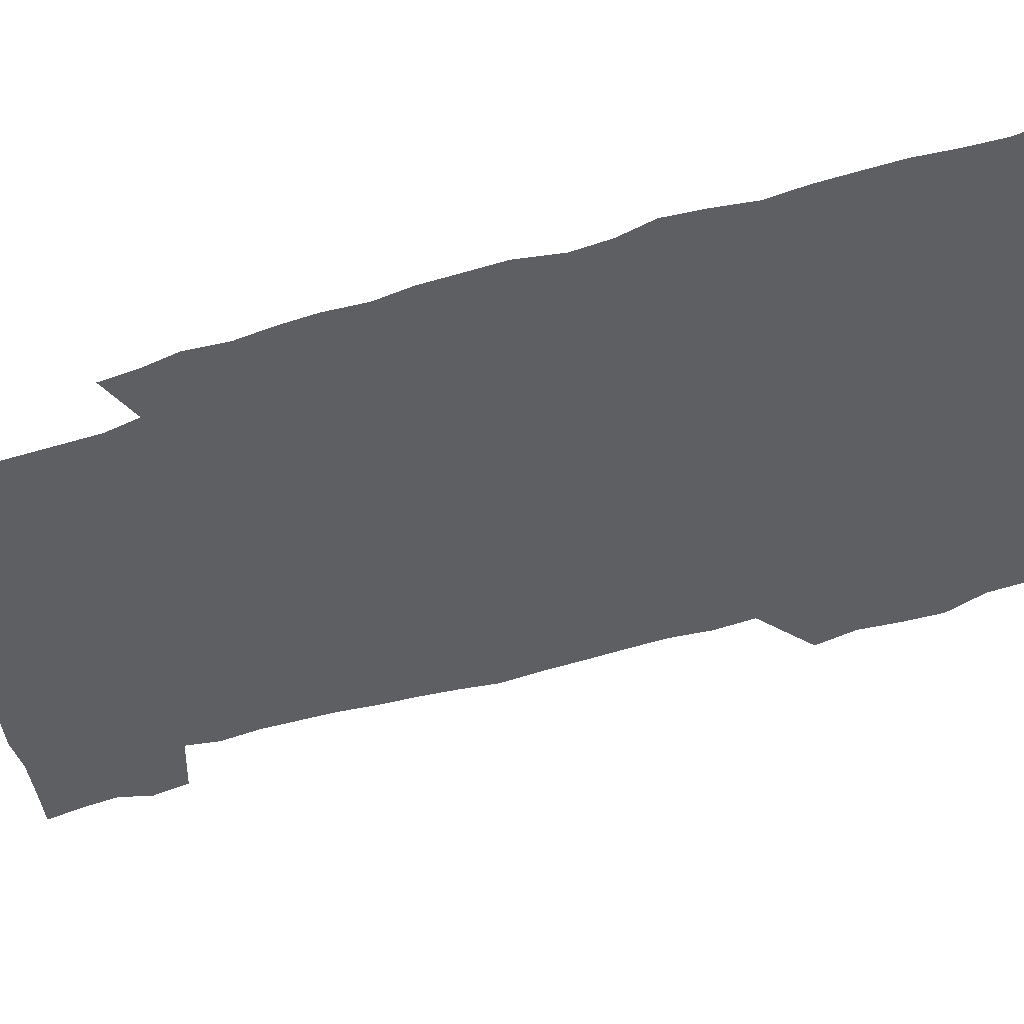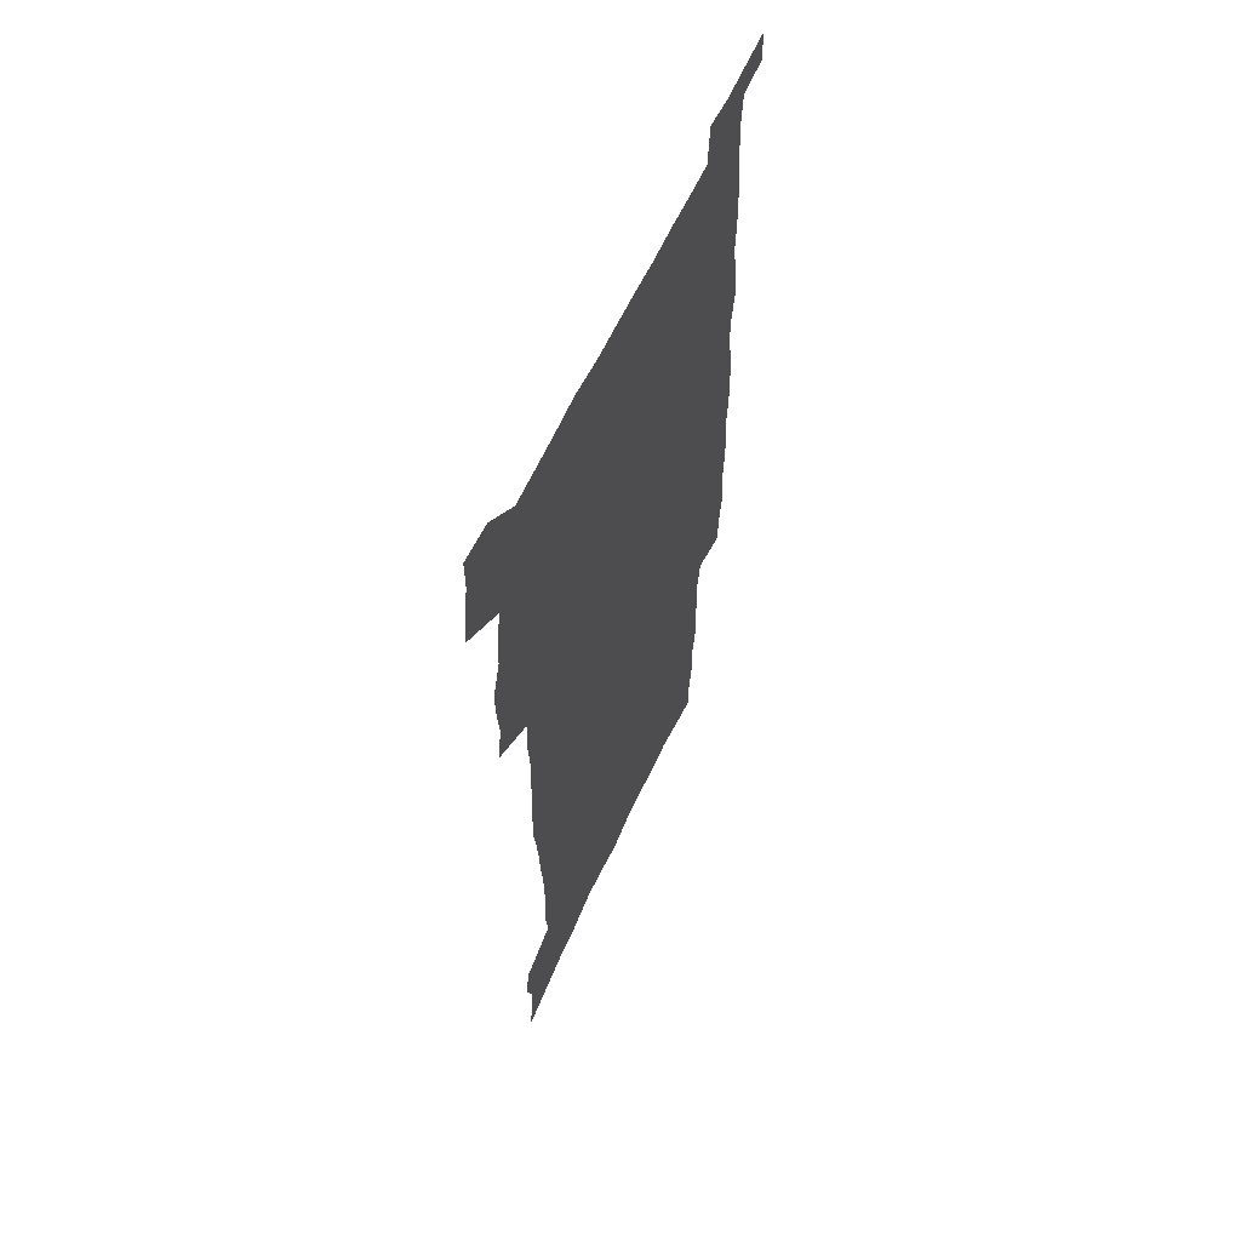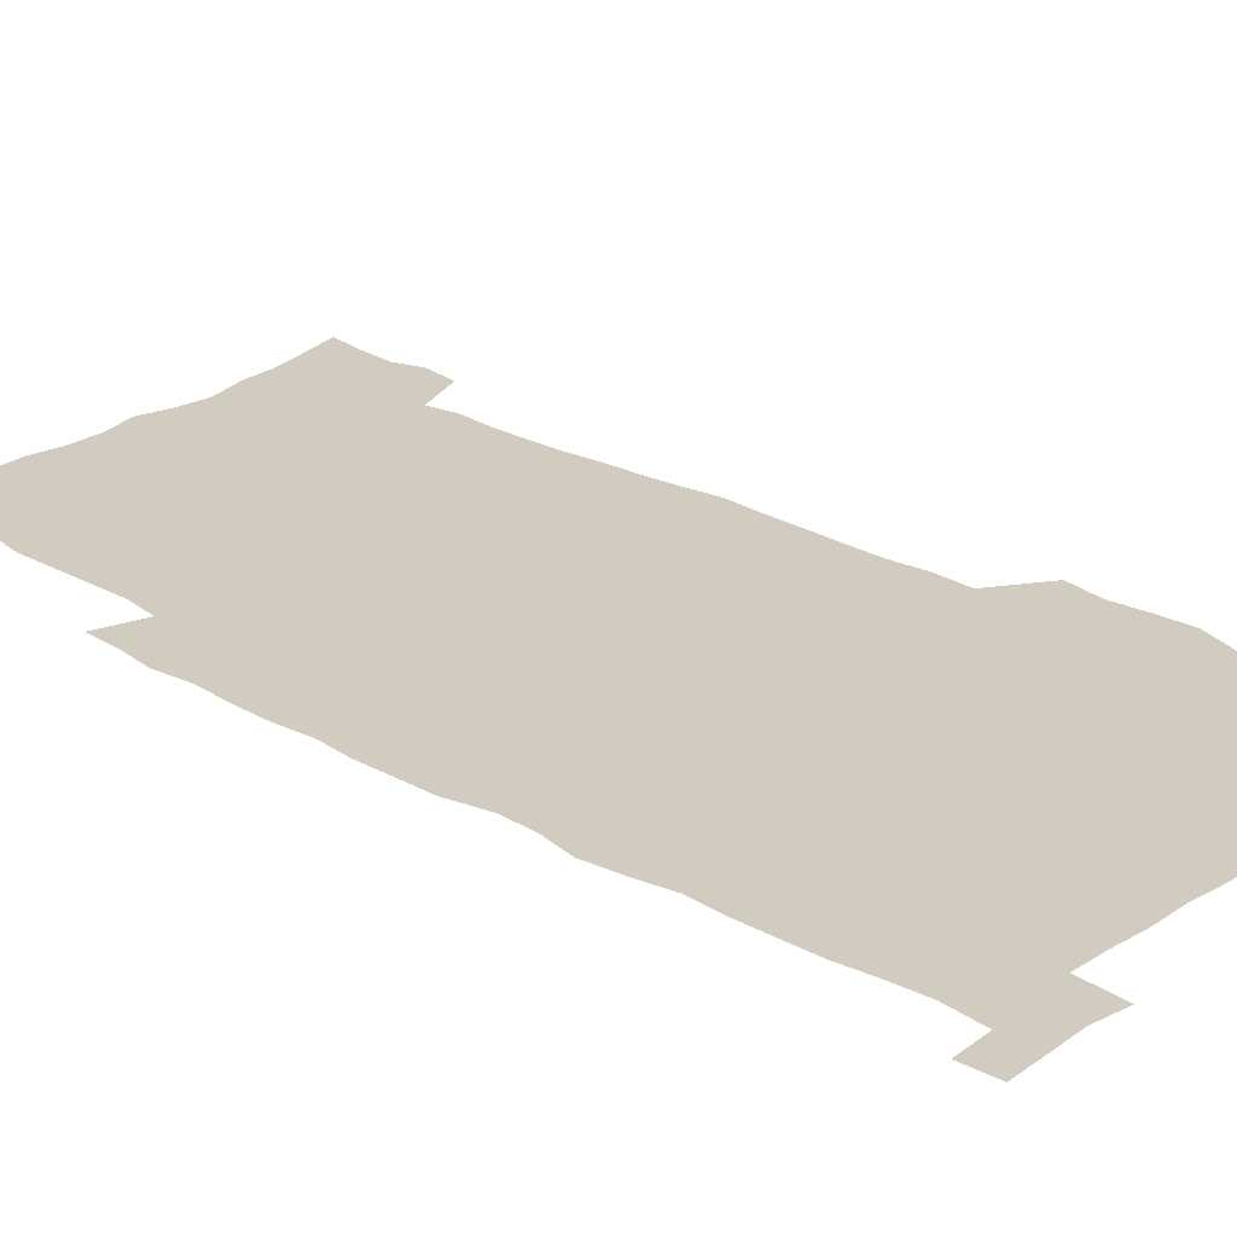
<metadata>
{"format":"obj","ext":"obj","renderer":"f3d","projection":"perspective","resolution":1024,"background":"white","views":[{"elev":-40.5,"azim":111.7,"up":"+Z"},{"elev":61.4,"azim":-65.3,"up":"+Y"},{"elev":23.9,"azim":133.8,"up":"+Z"}]}
</metadata>
<code>
v 442 557.5 0
v 444.3 572 0
v 446.5 586.3 0
v 446.5 601.2 0
v 460.1 151 0
v 462.3 167.2 0
v 463.4 182.2 0
v 459.4 194.2 0
v 461.5 210 0
v 455.4 447.1 0
v 458.4 463.2 0
v 456.9 478.5 0
v 456.3 493.7 0
v 461.6 509.6 0
v 462.3 524.5 0
v 465.1 539.4 0
v 463.5 555 0
v 464.1 569.8 0
v 464 584.7 0
v 462.8 600.2 0
v 476.9 155.5 0
v 479.9 172.6 0
v 482.7 189 0
v 479.2 200.9 0
v 483.1 219.1 0
v 480.8 232.2 0
v 482.1 248.4 0
v 481.7 263.4 0
v 481.3 278.6 0
v 479.8 293.2 0
v 479 308.4 0
v 477.6 323.4 0
v 475.6 338.2 0
v 476.6 354.5 0
v 477 370.5 0
v 477.6 386.5 0
v 477.9 402.1 0
v 476.4 417.3 0
v 477.3 433 0
v 475.5 448.3 0
v 477.6 463.9 0
v 475.4 479 0
v 478.8 494.3 0
v 480 509.1 0
v 479.2 523.9 0
v 482.5 538.5 0
v 481.1 553.8 0
v 480.4 568.9 0
v 480.7 583.4 0
v 493.1 159.5 0
v 495.5 176.4 0
v 495.4 190.5 0
v 496.7 206.3 0
v 499.3 223.6 0
v 497.1 236.8 0
v 499.9 254 0
v 499.3 268.6 0
v 499.8 284.1 0
v 499.3 298.9 0
v 497.7 313.2 0
v 496.6 328.1 0
v 496.2 343.3 0
v 495.4 358.3 0
v 496.6 374.3 0
v 496.7 389.5 0
v 495.9 404.3 0
v 496 419.4 0
v 495.5 434.4 0
v 494.5 449.4 0
v 495.8 464.7 0
v 496.5 479.6 0
v 496.2 494.3 0
v 497.8 508.9 0
v 497.8 523.5 0
v 498.5 537.9 0
v 499.3 551.9 0
v 497.1 567.9 0
v 495.6 583.7 0
v 507.4 160.7 0
v 509.9 178 0
v 509.9 192.7 0
v 515.7 214.2 0
v 515.9 228.6 0
v 515.7 243 0
v 515.1 257.1 0
v 515.2 272.2 0
v 516.1 288 0
v 514.2 301.5 0
v 513.3 316.1 0
v 513.4 331.4 0
v 511.6 345.6 0
v 512.1 360.9 0
v 514 377.2 0
v 513.4 391.5 0
v 512.9 406 0
v 512.1 420.6 0
v 512.8 435.7 0
v 513.1 450.6 0
v 513 465.2 0
v 513.6 479.8 0
v 513.3 494.3 0
v 513.3 508.8 0
v 513.7 523.1 0
v 513.8 537.4 0
v 514 551.7 0
v 513 566.9 0
v 510.5 584.4 0
v 524.4 165.4 0
v 525.3 181 0
v 528 199.7 0
v 530 216.9 0
v 529.6 230.2 0
v 531.7 247 0
v 529.9 259.8 0
v 530.2 274.8 0
v 530 289.6 0
v 529.4 304 0
v 528 317.9 0
v 529.2 334.4 0
v 529.1 349 0
v 527.9 363 0
v 528.2 377.9 0
v 528.7 392.8 0
v 528.4 407 0
v 528.5 421.6 0
v 527.2 436.1 0
v 528.5 451.3 0
v 528.8 465.7 0
v 528.8 480 0
v 529.1 494.3 0
v 528.9 508.6 0
v 528.9 522.8 0
v 529.8 536.8 0
v 528.9 551.7 0
v 527.7 567.3 0
v 525.3 585.7 0
v 538.2 164.4 0
v 540.9 185 0
v 542 201.1 0
v 542.9 216.5 0
v 544.2 233.4 0
v 544.5 247.9 0
v 544 261.2 0
v 544.4 276 0
v 544.4 291.3 0
v 543.8 305.8 0
v 543.3 320.3 0
v 543.3 335.2 0
v 543.3 350.2 0
v 543 364.6 0
v 542.9 379 0
v 542.8 393.2 0
v 542.1 407 0
v 543.8 423 0
v 543 437.1 0
v 543.5 451.8 0
v 543.5 466 0
v 542.6 480.3 0
v 543.8 494.7 0
v 543.6 508.7 0
v 544.5 522.7 0
v 543.8 537.6 0
v 543.5 551.9 0
v 542.8 567.1 0
v 541.6 583.5 0
v 552.2 161.2 0
v 554.6 183.7 0
v 555.5 200.2 0
v 556.5 217.5 0
v 557.5 233.8 0
v 557.6 248.1 0
v 558.3 263 0
v 557.9 275.9 0
v 558.3 293.4 0
v 557.7 306.9 0
v 557.4 321.2 0
v 557.3 336 0
v 557.2 350.7 0
v 557.1 365.3 0
v 557.1 379.7 0
v 557.3 393.9 0
v 557.6 408.9 0
v 557.8 423.3 0
v 557.7 437.6 0
v 558.1 452.2 0
v 558.3 466.4 0
v 557.9 480.6 0
v 558.5 494.7 0
v 558.2 508.8 0
v 558.4 522.8 0
v 558.3 537.2 0
v 558 551.8 0
v 557.7 566.6 0
v 556.5 583.5 0
v 567.6 165.2 0
v 568.9 185.4 0
v 569.8 202.5 0
v 570.4 219.6 0
v 570.7 233.6 0
v 571.1 249.7 0
v 571.2 263 0
v 571.1 276.3 0
v 571.5 293.7 0
v 571.7 307.7 0
v 571.5 321.9 0
v 571.5 337 0
v 571.3 351.4 0
v 571.1 366 0
v 570.9 379.5 0
v 571.9 395.3 0
v 572 409.4 0
v 572.1 423.4 0
v 572 437.8 0
v 572.2 451.9 0
v 572.4 466.7 0
v 572.4 480.7 0
v 572.6 494.8 0
v 572.5 508.9 0
v 572.4 523.2 0
v 572.7 536.9 0
v 572.3 552.5 0
v 572.2 566.9 0
v 571.4 583.4 0
v 582.1 165.8 0
v 582.7 185.2 0
v 583.7 200.1 0
v 583.9 217.6 0
v 584.2 233.8 0
v 584.7 247.9 0
v 584.5 262.8 0
v 584.8 276.4 0
v 585.8 291.2 0
v 585.5 307.8 0
v 585.4 321.9 0
v 585.4 337 0
v 585.4 351.8 0
v 585.2 366.7 0
v 585.6 381.3 0
v 585.7 395.5 0
v 585.8 410 0
v 586.3 423.7 0
v 586.3 438 0
v 586.3 452.1 0
v 586.4 466.6 0
v 586.7 480.8 0
v 586.7 495 0
v 586.7 509.1 0
v 586.7 523.1 0
v 586.8 537.7 0
v 587 551.7 0
v 586.8 566.8 0
v 586.4 582.6 0
v 596.5 164 0
v 596.7 181.9 0
v 597.7 198.8 0
v 597.4 217.8 0
v 598.1 232 0
v 598.4 246.8 0
v 598.6 261.7 0
v 598.5 277.7 0
v 599.8 290.5 0
v 599.2 307.4 0
v 599.4 321.8 0
v 599.6 335.9 0
v 599.3 352.2 0
v 599.3 366.8 0
v 599.5 381.1 0
v 599.8 395.3 0
v 600.3 409.5 0
v 600.3 423.9 0
v 600.4 438 0
v 600.6 452.1 0
v 600.9 466 0
v 601 480.8 0
v 601 495.1 0
v 600.9 509.2 0
v 601.1 523.5 0
v 601.1 537.6 0
v 601.4 552.3 0
v 601.4 566.9 0
v 601.1 583.3 0
v 610.6 165.1 0
v 610.2 184.8 0
v 612.2 197.2 0
v 611.7 214.8 0
v 612.1 230.1 0
v 612.9 244.6 0
v 613.2 259.7 0
v 613 275.5 0
v 613.5 290.2 0
v 612.8 307.2 0
v 613.6 321 0
v 613.5 336.2 0
v 614 350.7 0
v 613.7 365.7 0
v 614 380.2 0
v 614.2 394.6 0
v 614.5 409.1 0
v 614.9 423.4 0
v 614.8 437.8 0
v 615.3 452.1 0
v 614.8 467.7 0
v 615.7 481.4 0
v 615.3 495.4 0
v 615.4 509.5 0
v 615.5 523.8 0
v 614.7 537.3 0
v 615.9 552.9 0
v 615.6 566.7 0
v 615.8 582.7 0
v 625.5 161.1 0
v 624.8 180.1 0
v 626.5 194.3 0
v 626.3 211.5 0
v 626.5 227.5 0
v 627.6 242.2 0
v 627.7 257.9 0
v 627.5 273.9 0
v 628 289 0
v 627 305.2 0
v 628.6 319.2 0
v 628.7 334.2 0
v 628.6 349.4 0
v 629 364 0
v 628.6 379.1 0
v 629.4 393.4 0
v 630.1 407.9 0
v 630.7 422.4 0
v 630.2 437.4 0
v 630 452.2 0
v 628.8 467 0
v 630.8 481.3 0
v 630.5 495.5 0
v 631.7 510.1 0
v 630.8 524.4 0
v 630.1 538.6 0
v 630.5 553.2 0
v 630.2 567.5 0
v 630.5 582.9 0
v 632 601.5 0
v 640.1 158.2 0
v 640 175.4 0
v 642 189.8 0
v 641.5 207.7 0
v 644.2 221.8 0
v 643.9 238 0
v 643.7 254.1 0
v 643.6 270.2 0
v 645.8 284.6 0
v 644.6 301.1 0
v 645 316.3 0
v 644 332.2 0
v 645.6 346.6 0
v 644.9 362 0
v 646.3 376.5 0
v 646.7 391.3 0
v 647.7 406 0
v 646.7 421.4 0
v 647 436.4 0
v 646.2 451.6 0
v 646.2 466.6 0
v 644.9 481.3 0
v 645.6 495.4 0
v 647.3 510.4 0
v 646.1 525 0
v 644.7 539.1 0
v 646.3 554 0
v 644.7 568.2 0
v 645.3 583.3 0
v 646.7 599.7 0
v 665.3 279.1 0
v 666.1 294.7 0
v 668.2 309.5 0
v 666.5 326.2 0
v 667.6 341.4 0
v 667.9 356.8 0
v 666.5 372.9 0
v 667.9 387.8 0
v 667.7 403.2 0
v 667.5 418.6 0
v 663.9 435.6 0
v 664.4 450.4 0
v 667.3 465.2 0
v 665.6 480.5 0
v 662.9 495.8 0
v 663.8 510.8 0
v 663.5 525.6 0
v 663.2 540.4 0
v 661.4 555 0
v 660.4 569.5 0
v 662 586 0
v 661.9 600.8 0
v 677.7 587.2 0
v 676.9 601.7 0
f 16 17 1
f 1 17 2
f 17 18 2
f 2 18 3
f 18 19 3
f 3 19 4
f 19 20 4
f 5 21 6
f 21 22 6
f 6 22 7
f 22 23 7
f 7 23 8
f 23 24 8
f 8 24 9
f 24 25 9
f 39 40 10
f 10 40 11
f 40 41 11
f 11 41 12
f 41 42 12
f 12 42 13
f 42 43 13
f 13 43 14
f 43 44 14
f 14 44 15
f 44 45 15
f 15 45 16
f 45 46 16
f 16 46 17
f 46 47 17
f 17 47 18
f 47 48 18
f 18 48 19
f 48 49 19
f 19 49 20
f 21 50 22
f 50 51 22
f 22 51 23
f 51 52 23
f 23 52 24
f 52 53 24
f 24 53 25
f 53 54 25
f 25 54 26
f 54 55 26
f 26 55 27
f 55 56 27
f 27 56 28
f 56 57 28
f 28 57 29
f 57 58 29
f 29 58 30
f 58 59 30
f 30 59 31
f 59 60 31
f 31 60 32
f 60 61 32
f 32 61 33
f 61 62 33
f 33 62 34
f 62 63 34
f 34 63 35
f 63 64 35
f 35 64 36
f 64 65 36
f 36 65 37
f 65 66 37
f 37 66 38
f 66 67 38
f 38 67 39
f 67 68 39
f 39 68 40
f 68 69 40
f 40 69 41
f 69 70 41
f 41 70 42
f 70 71 42
f 42 71 43
f 71 72 43
f 43 72 44
f 72 73 44
f 44 73 45
f 73 74 45
f 45 74 46
f 74 75 46
f 46 75 47
f 75 76 47
f 47 76 48
f 76 77 48
f 48 77 49
f 77 78 49
f 50 79 51
f 79 80 51
f 51 80 52
f 80 81 52
f 52 81 53
f 81 82 53
f 53 82 54
f 82 83 54
f 54 83 55
f 83 84 55
f 55 84 56
f 84 85 56
f 56 85 57
f 85 86 57
f 57 86 58
f 86 87 58
f 58 87 59
f 87 88 59
f 59 88 60
f 88 89 60
f 60 89 61
f 89 90 61
f 61 90 62
f 90 91 62
f 62 91 63
f 91 92 63
f 63 92 64
f 92 93 64
f 64 93 65
f 93 94 65
f 65 94 66
f 94 95 66
f 66 95 67
f 95 96 67
f 67 96 68
f 96 97 68
f 68 97 69
f 97 98 69
f 69 98 70
f 98 99 70
f 70 99 71
f 99 100 71
f 71 100 72
f 100 101 72
f 72 101 73
f 101 102 73
f 73 102 74
f 102 103 74
f 74 103 75
f 103 104 75
f 75 104 76
f 104 105 76
f 76 105 77
f 105 106 77
f 77 106 78
f 106 107 78
f 79 108 80
f 108 109 80
f 80 109 81
f 109 110 81
f 81 110 82
f 110 111 82
f 82 111 83
f 111 112 83
f 83 112 84
f 112 113 84
f 84 113 85
f 113 114 85
f 85 114 86
f 114 115 86
f 86 115 87
f 115 116 87
f 87 116 88
f 116 117 88
f 88 117 89
f 117 118 89
f 89 118 90
f 118 119 90
f 90 119 91
f 119 120 91
f 91 120 92
f 120 121 92
f 92 121 93
f 121 122 93
f 93 122 94
f 122 123 94
f 94 123 95
f 123 124 95
f 95 124 96
f 124 125 96
f 96 125 97
f 125 126 97
f 97 126 98
f 126 127 98
f 98 127 99
f 127 128 99
f 99 128 100
f 128 129 100
f 100 129 101
f 129 130 101
f 101 130 102
f 130 131 102
f 102 131 103
f 131 132 103
f 103 132 104
f 132 133 104
f 104 133 105
f 133 134 105
f 105 134 106
f 134 135 106
f 106 135 107
f 135 136 107
f 108 137 109
f 137 138 109
f 109 138 110
f 138 139 110
f 110 139 111
f 139 140 111
f 111 140 112
f 140 141 112
f 112 141 113
f 141 142 113
f 113 142 114
f 142 143 114
f 114 143 115
f 143 144 115
f 115 144 116
f 144 145 116
f 116 145 117
f 145 146 117
f 117 146 118
f 146 147 118
f 118 147 119
f 147 148 119
f 119 148 120
f 148 149 120
f 120 149 121
f 149 150 121
f 121 150 122
f 150 151 122
f 122 151 123
f 151 152 123
f 123 152 124
f 152 153 124
f 124 153 125
f 153 154 125
f 125 154 126
f 154 155 126
f 126 155 127
f 155 156 127
f 127 156 128
f 156 157 128
f 128 157 129
f 157 158 129
f 129 158 130
f 158 159 130
f 130 159 131
f 159 160 131
f 131 160 132
f 160 161 132
f 132 161 133
f 161 162 133
f 133 162 134
f 162 163 134
f 134 163 135
f 163 164 135
f 135 164 136
f 164 165 136
f 137 166 138
f 166 167 138
f 138 167 139
f 167 168 139
f 139 168 140
f 168 169 140
f 140 169 141
f 169 170 141
f 141 170 142
f 170 171 142
f 142 171 143
f 171 172 143
f 143 172 144
f 172 173 144
f 144 173 145
f 173 174 145
f 145 174 146
f 174 175 146
f 146 175 147
f 175 176 147
f 147 176 148
f 176 177 148
f 148 177 149
f 177 178 149
f 149 178 150
f 178 179 150
f 150 179 151
f 179 180 151
f 151 180 152
f 180 181 152
f 152 181 153
f 181 182 153
f 153 182 154
f 182 183 154
f 154 183 155
f 183 184 155
f 155 184 156
f 184 185 156
f 156 185 157
f 185 186 157
f 157 186 158
f 186 187 158
f 158 187 159
f 187 188 159
f 159 188 160
f 188 189 160
f 160 189 161
f 189 190 161
f 161 190 162
f 190 191 162
f 162 191 163
f 191 192 163
f 163 192 164
f 192 193 164
f 164 193 165
f 193 194 165
f 166 195 167
f 195 196 167
f 167 196 168
f 196 197 168
f 168 197 169
f 197 198 169
f 169 198 170
f 198 199 170
f 170 199 171
f 199 200 171
f 171 200 172
f 200 201 172
f 172 201 173
f 201 202 173
f 173 202 174
f 202 203 174
f 174 203 175
f 203 204 175
f 175 204 176
f 204 205 176
f 176 205 177
f 205 206 177
f 177 206 178
f 206 207 178
f 178 207 179
f 207 208 179
f 179 208 180
f 208 209 180
f 180 209 181
f 209 210 181
f 181 210 182
f 210 211 182
f 182 211 183
f 211 212 183
f 183 212 184
f 212 213 184
f 184 213 185
f 213 214 185
f 185 214 186
f 214 215 186
f 186 215 187
f 215 216 187
f 187 216 188
f 216 217 188
f 188 217 189
f 217 218 189
f 189 218 190
f 218 219 190
f 190 219 191
f 219 220 191
f 191 220 192
f 220 221 192
f 192 221 193
f 221 222 193
f 193 222 194
f 222 223 194
f 195 224 196
f 224 225 196
f 196 225 197
f 225 226 197
f 197 226 198
f 226 227 198
f 198 227 199
f 227 228 199
f 199 228 200
f 228 229 200
f 200 229 201
f 229 230 201
f 201 230 202
f 230 231 202
f 202 231 203
f 231 232 203
f 203 232 204
f 232 233 204
f 204 233 205
f 233 234 205
f 205 234 206
f 234 235 206
f 206 235 207
f 235 236 207
f 207 236 208
f 236 237 208
f 208 237 209
f 237 238 209
f 209 238 210
f 238 239 210
f 210 239 211
f 239 240 211
f 211 240 212
f 240 241 212
f 212 241 213
f 241 242 213
f 213 242 214
f 242 243 214
f 214 243 215
f 243 244 215
f 215 244 216
f 244 245 216
f 216 245 217
f 245 246 217
f 217 246 218
f 246 247 218
f 218 247 219
f 247 248 219
f 219 248 220
f 248 249 220
f 220 249 221
f 249 250 221
f 221 250 222
f 250 251 222
f 222 251 223
f 251 252 223
f 224 253 225
f 253 254 225
f 225 254 226
f 254 255 226
f 226 255 227
f 255 256 227
f 227 256 228
f 256 257 228
f 228 257 229
f 257 258 229
f 229 258 230
f 258 259 230
f 230 259 231
f 259 260 231
f 231 260 232
f 260 261 232
f 232 261 233
f 261 262 233
f 233 262 234
f 262 263 234
f 234 263 235
f 263 264 235
f 235 264 236
f 264 265 236
f 236 265 237
f 265 266 237
f 237 266 238
f 266 267 238
f 238 267 239
f 267 268 239
f 239 268 240
f 268 269 240
f 240 269 241
f 269 270 241
f 241 270 242
f 270 271 242
f 242 271 243
f 271 272 243
f 243 272 244
f 272 273 244
f 244 273 245
f 273 274 245
f 245 274 246
f 274 275 246
f 246 275 247
f 275 276 247
f 247 276 248
f 276 277 248
f 248 277 249
f 277 278 249
f 249 278 250
f 278 279 250
f 250 279 251
f 279 280 251
f 251 280 252
f 280 281 252
f 253 282 254
f 282 283 254
f 254 283 255
f 283 284 255
f 255 284 256
f 284 285 256
f 256 285 257
f 285 286 257
f 257 286 258
f 286 287 258
f 258 287 259
f 287 288 259
f 259 288 260
f 288 289 260
f 260 289 261
f 289 290 261
f 261 290 262
f 290 291 262
f 262 291 263
f 291 292 263
f 263 292 264
f 292 293 264
f 264 293 265
f 293 294 265
f 265 294 266
f 294 295 266
f 266 295 267
f 295 296 267
f 267 296 268
f 296 297 268
f 268 297 269
f 297 298 269
f 269 298 270
f 298 299 270
f 270 299 271
f 299 300 271
f 271 300 272
f 300 301 272
f 272 301 273
f 301 302 273
f 273 302 274
f 302 303 274
f 274 303 275
f 303 304 275
f 275 304 276
f 304 305 276
f 276 305 277
f 305 306 277
f 277 306 278
f 306 307 278
f 278 307 279
f 307 308 279
f 279 308 280
f 308 309 280
f 280 309 281
f 309 310 281
f 282 311 283
f 311 312 283
f 283 312 284
f 312 313 284
f 284 313 285
f 313 314 285
f 285 314 286
f 314 315 286
f 286 315 287
f 315 316 287
f 287 316 288
f 316 317 288
f 288 317 289
f 317 318 289
f 289 318 290
f 318 319 290
f 290 319 291
f 319 320 291
f 291 320 292
f 320 321 292
f 292 321 293
f 321 322 293
f 293 322 294
f 322 323 294
f 294 323 295
f 323 324 295
f 295 324 296
f 324 325 296
f 296 325 297
f 325 326 297
f 297 326 298
f 326 327 298
f 298 327 299
f 327 328 299
f 299 328 300
f 328 329 300
f 300 329 301
f 329 330 301
f 301 330 302
f 330 331 302
f 302 331 303
f 331 332 303
f 303 332 304
f 332 333 304
f 304 333 305
f 333 334 305
f 305 334 306
f 334 335 306
f 306 335 307
f 335 336 307
f 307 336 308
f 336 337 308
f 308 337 309
f 337 338 309
f 309 338 310
f 338 339 310
f 311 341 312
f 341 342 312
f 312 342 313
f 342 343 313
f 313 343 314
f 343 344 314
f 314 344 315
f 344 345 315
f 315 345 316
f 345 346 316
f 316 346 317
f 346 347 317
f 317 347 318
f 347 348 318
f 318 348 319
f 348 349 319
f 319 349 320
f 349 350 320
f 320 350 321
f 350 351 321
f 321 351 322
f 351 352 322
f 322 352 323
f 352 353 323
f 323 353 324
f 353 354 324
f 324 354 325
f 354 355 325
f 325 355 326
f 355 356 326
f 326 356 327
f 356 357 327
f 327 357 328
f 357 358 328
f 328 358 329
f 358 359 329
f 329 359 330
f 359 360 330
f 330 360 331
f 360 361 331
f 331 361 332
f 361 362 332
f 332 362 333
f 362 363 333
f 333 363 334
f 363 364 334
f 334 364 335
f 364 365 335
f 335 365 336
f 365 366 336
f 336 366 337
f 366 367 337
f 337 367 338
f 367 368 338
f 338 368 339
f 368 369 339
f 339 369 340
f 369 370 340
f 349 371 350
f 371 372 350
f 350 372 351
f 372 373 351
f 351 373 352
f 373 374 352
f 352 374 353
f 374 375 353
f 353 375 354
f 375 376 354
f 354 376 355
f 376 377 355
f 355 377 356
f 377 378 356
f 356 378 357
f 378 379 357
f 357 379 358
f 379 380 358
f 358 380 359
f 380 381 359
f 359 381 360
f 381 382 360
f 360 382 361
f 382 383 361
f 361 383 362
f 383 384 362
f 362 384 363
f 384 385 363
f 363 385 364
f 385 386 364
f 364 386 365
f 386 387 365
f 365 387 366
f 387 388 366
f 366 388 367
f 388 389 367
f 367 389 368
f 389 390 368
f 368 390 369
f 390 391 369
f 369 391 370
f 391 392 370
f 391 393 392
f 393 394 392

</code>
